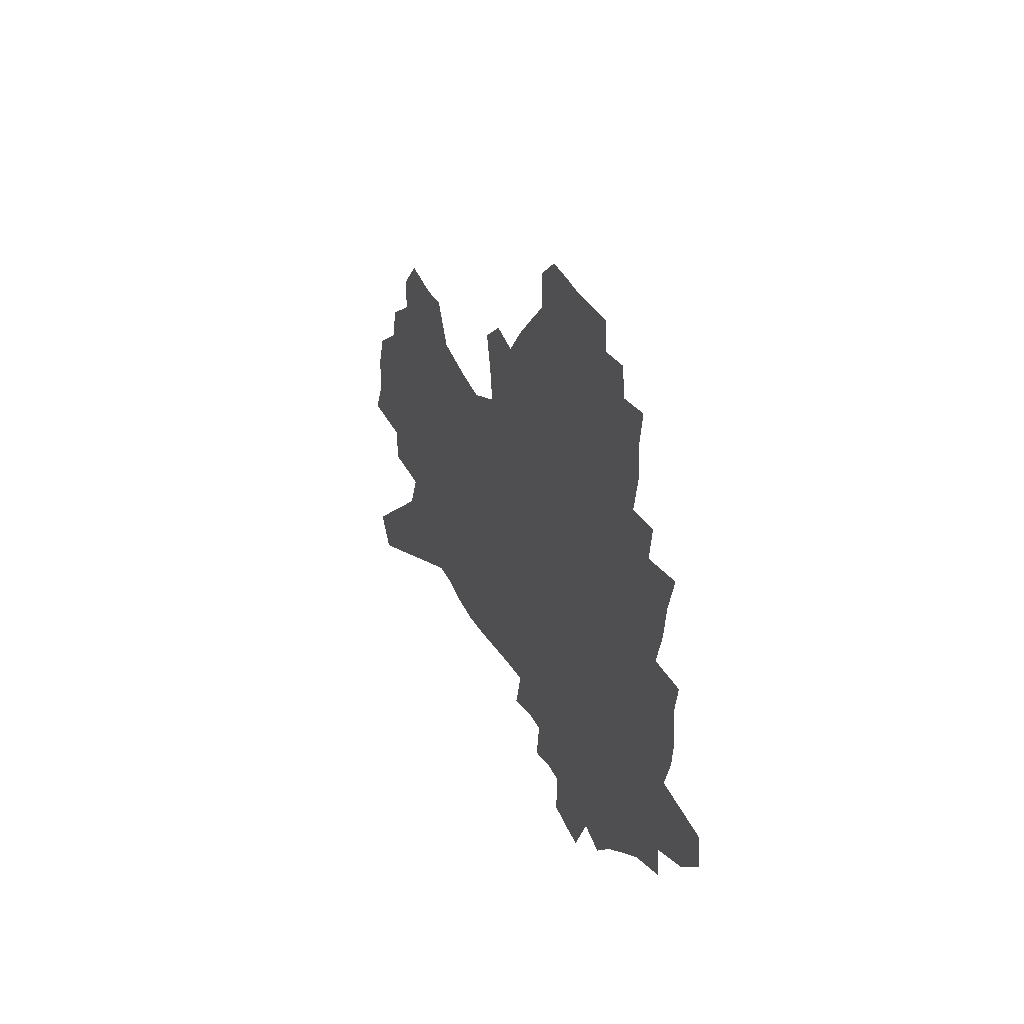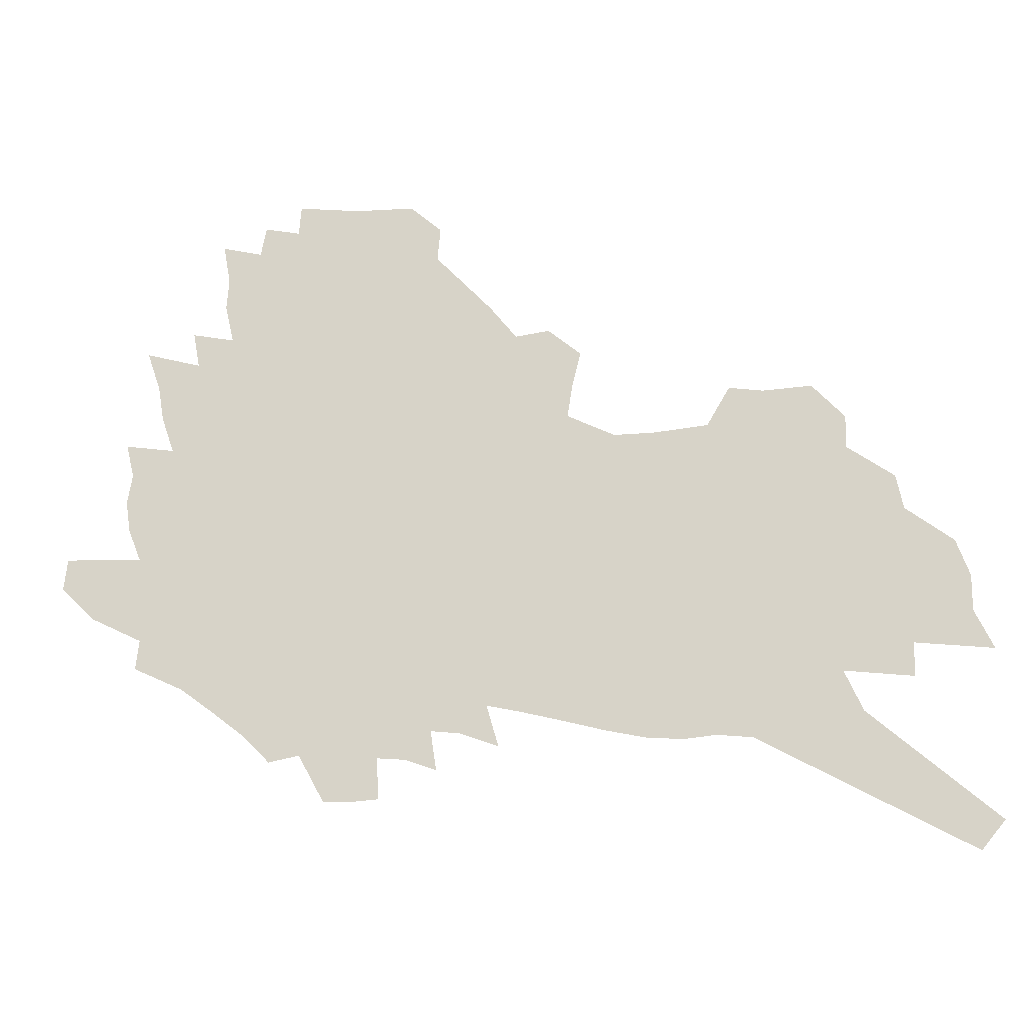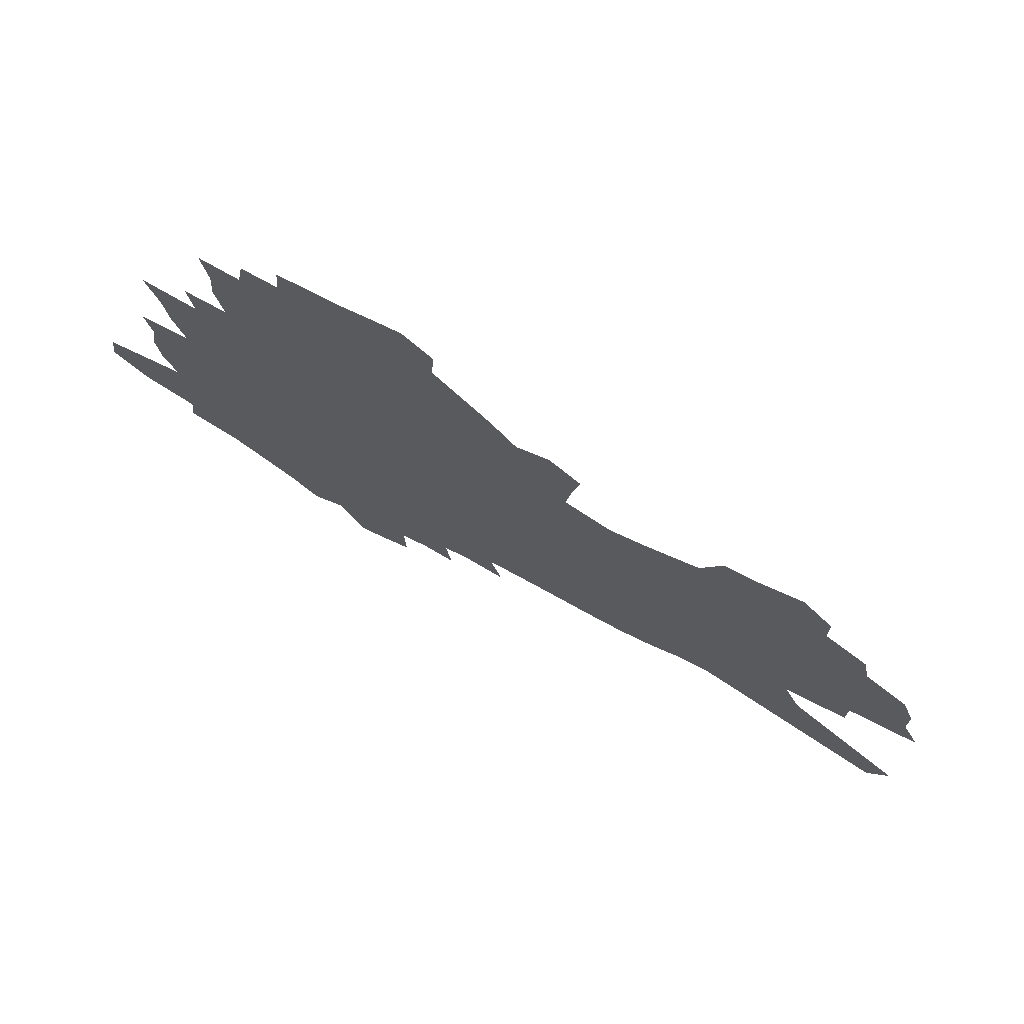
<metadata>
{"format":"obj","ext":"obj","renderer":"f3d","projection":"perspective","resolution":1024,"background":"white","views":[{"elev":36.0,"azim":-110.3,"up":"+Y"},{"elev":-18.1,"azim":8.7,"up":"+Y"},{"elev":71.0,"azim":25.4,"up":"+Y"}]}
</metadata>
<code>
v 249.9 188.9 0
v 235.1 203.3 0
v 236.7 216.6 0
v 270.2 165.6 0
v 271.7 178.3 0
v 270.7 190.5 0
v 271.2 202.9 0
v 269.7 215.4 0
v 264.3 229 0
v 262.3 242.2 0
v 264.5 254.9 0
v 261.1 269 0
v 291.5 155.7 0
v 294 168.4 0
v 294.2 179.9 0
v 293.8 191.2 0
v 288.7 203.2 0
v 287.8 215.1 0
v 287.3 227.2 0
v 288 239.2 0
v 285.3 252.3 0
v 282.3 265.9 0
v 277 281.5 0
v 274.6 296 0
v 268.9 312.9 0
v 306.1 144.9 0
v 308.8 158.1 0
v 311.8 170.6 0
v 311.9 181.3 0
v 308.7 192 0
v 306.4 203.2 0
v 305.3 214.5 0
v 302.6 226.5 0
v 303.3 238.1 0
v 302.7 250.2 0
v 300.1 263.3 0
v 296.4 277.9 0
v 294.2 292.1 0
v 292.6 306.4 0
v 289.9 321.5 0
v 319.7 134.3 0
v 321.7 147.8 0
v 323.6 160.3 0
v 324.8 171.7 0
v 324.7 182.1 0
v 323.2 192.5 0
v 321.8 203.1 0
v 319.8 214.2 0
v 318.7 225.5 0
v 317 237.2 0
v 317.6 248.6 0
v 315.2 261.5 0
v 312 275.8 0
v 308.4 291.1 0
v 308.6 304.1 0
v 308 317.8 0
v 304.4 333.9 0
v 305.3 347.3 0
v 302.4 363.7 0
v 331.5 122.4 0
v 332.9 136.3 0
v 334.3 149.4 0
v 335.2 161.1 0
v 336.2 172.4 0
v 336.3 182.7 0
v 335.4 192.8 0
v 334.2 203.2 0
v 333.5 213.8 0
v 332.9 224.6 0
v 331.8 235.9 0
v 329.9 248.1 0
v 327.6 261.3 0
v 325.9 274.6 0
v 323.8 288.8 0
v 321.4 303.9 0
v 322.8 316.3 0
v 322.3 330.1 0
v 321.6 344.1 0
v 319.6 359.5 0
v 322 372 0
v 344.6 125 0
v 345.2 138.2 0
v 345.9 150.5 0
v 346.5 162.2 0
v 346.8 172.8 0
v 346.9 183.2 0
v 346.6 193.1 0
v 346.2 203.2 0
v 345 213.7 0
v 344.5 224.3 0
v 344 235.1 0
v 341.9 247.6 0
v 342 259 0
v 339.2 273.5 0
v 337 288.3 0
v 336.6 301.7 0
v 336.5 315 0
v 336 328.9 0
v 336.1 342.3 0
v 336.2 355.9 0
v 337.3 368.9 0
v 338.3 381.4 0
v 355.7 104.8 0
v 355.9 124.1 0
v 356.2 138.5 0
v 356.9 152 0
v 357.1 163 0
v 357 173.2 0
v 357 183.4 0
v 356.8 193.3 0
v 356.7 203.3 0
v 356.2 213.5 0
v 356 223.8 0
v 355.1 234.9 0
v 354.9 245.8 0
v 353.4 258.6 0
v 351.2 273.6 0
v 350.4 286.8 0
v 349.7 300.7 0
v 349.7 313.9 0
v 349.5 327.6 0
v 349.6 341.1 0
v 350.8 353.6 0
v 350.4 367.7 0
v 352 379.8 0
v 367.5 104.4 0
v 367.2 124.9 0
v 367 138.8 0
v 367.1 152.4 0
v 367 162.9 0
v 366.9 173.1 0
v 366.8 183.3 0
v 366.7 193.3 0
v 366.6 203.4 0
v 366.5 213.6 0
v 366.2 224 0
v 365.9 234.6 0
v 365.6 245.6 0
v 365.3 256.9 0
v 363 273.2 0
v 362.2 287.9 0
v 362.2 300.3 0
v 362.2 313.9 0
v 362.7 326.6 0
v 362.9 339.9 0
v 363.9 352.4 0
v 364.3 365.7 0
v 365.2 378.1 0
v 379.4 105.2 0
v 378.7 122.7 0
v 377.6 138.7 0
v 376.9 152.7 0
v 377 162.7 0
v 376.9 173 0
v 376.8 183.1 0
v 376.7 193.2 0
v 376.6 203.3 0
v 376.6 213.6 0
v 376.4 224.1 0
v 376.3 234.5 0
v 376.7 244.7 0
v 376.1 256.7 0
v 375.2 270.7 0
v 374.1 287.2 0
v 374.4 300.4 0
v 374.7 313.5 0
v 375.4 325.8 0
v 375.9 338.8 0
v 376.6 351.9 0
v 377.1 365.1 0
v 377.7 378.1 0
v 390.5 121.7 0
v 388.6 137.8 0
v 388.3 149.9 0
v 387.3 162.1 0
v 386.9 172.9 0
v 387 182.9 0
v 386.7 193.3 0
v 386.6 203.4 0
v 386.8 213.8 0
v 386.6 224.2 0
v 386.7 234.3 0
v 386.8 244.9 0
v 386.7 257.1 0
v 386.4 270.7 0
v 386.3 285.2 0
v 386.3 300.5 0
v 387.1 313.1 0
v 388 325.8 0
v 388.6 338.6 0
v 389.4 352 0
v 390 364.8 0
v 390.4 377.4 0
v 404.1 116.8 0
v 401.6 133.7 0
v 399.6 148.3 0
v 398.5 160.5 0
v 397.9 171.7 0
v 397.1 183 0
v 396.7 193.4 0
v 396.8 203.5 0
v 396.4 213.8 0
v 396.9 224.1 0
v 396.9 234.4 0
v 397 244.7 0
v 397.3 256.2 0
v 397.8 269 0
v 398.2 283.3 0
v 399 297.6 0
v 399.8 311.4 0
v 400.6 325.2 0
v 401.8 339.4 0
v 402.2 351.6 0
v 403.5 365.9 0
v 413.9 132.3 0
v 412.1 146.1 0
v 410.9 158.3 0
v 408.9 171.2 0
v 408.7 181.9 0
v 408.5 192.5 0
v 408.3 203 0
v 407.6 213.7 0
v 407.4 224.1 0
v 407.8 234.7 0
v 407.4 245.1 0
v 407.9 256.2 0
v 409 269.1 0
v 409.8 281.8 0
v 411.2 297.8 0
v 412.4 311.5 0
v 413.5 325.4 0
v 414.4 338.9 0
v 430.6 126.3 0
v 425.5 143.9 0
v 422.8 157.5 0
v 421.5 169.4 0
v 420.5 180.8 0
v 420.1 191.7 0
v 420 202.5 0
v 419.5 213.4 0
v 418.4 224.3 0
v 418.5 234.9 0
v 418.6 245.6 0
v 419.2 256.9 0
v 420.5 269.4 0
v 421.8 282.5 0
v 423.2 296 0
v 425 310.9 0
v 426.7 325.8 0
v 440.8 140.5 0
v 438.4 153.9 0
v 436.7 166.4 0
v 434.1 179.1 0
v 433.7 190.4 0
v 434.2 201.4 0
v 430.8 213.8 0
v 430.1 224.5 0
v 430.1 235.2 0
v 430.5 246.2 0
v 431.2 257.6 0
v 432.2 269.6 0
v 433.9 282.5 0
v 436.3 297.1 0
v 438.2 311.4 0
v 458 136.2 0
v 454.7 150.6 0
v 451.7 164.3 0
v 451.2 176.3 0
v 448.7 188.9 0
v 448.5 200.4 0
v 445.4 212.8 0
v 443.6 224.4 0
v 443.5 235.6 0
v 443.6 246.8 0
v 443.3 258.1 0
v 445.1 270.4 0
v 447.6 284 0
v 449.5 297.7 0
v 452.8 313.3 0
v 476.2 131.4 0
v 469.3 149.3 0
v 468.8 161.6 0
v 465.8 175.1 0
v 465.1 187.1 0
v 462.5 199.8 0
v 460.2 212.1 0
v 457 224.5 0
v 456.9 235.9 0
v 458.6 247.7 0
v 459.9 259.9 0
v 461 272.5 0
v 463.1 286.1 0
v 466.9 301.6 0
v 493.7 127.7 0
v 485.5 147 0
v 484.5 159.7 0
v 480.8 173.9 0
v 479.8 186.2 0
v 476.1 199.7 0
v 473.9 212.1 0
v 471.9 224.3 0
v 473.4 236.2 0
v 475.5 248.5 0
v 481.3 262.5 0
v 508.9 126.8 0
v 501.2 145.6 0
v 498.2 159.9 0
v 495.8 173.2 0
v 493 186.6 0
v 490.6 199.4 0
v 488.1 211.9 0
v 485.3 224.1 0
v 487.3 235.7 0
v 490.5 248 0
v 498.6 262.6 0
v 522.2 128.1 0
v 518 143.9 0
v 513.7 158.9 0
v 511.7 172.3 0
v 509.5 185.6 0
v 508.6 198.2 0
v 505.6 211.2 0
v 504.7 223.5 0
v 503.5 235.5 0
v 506.2 247.5 0
v 521.9 264.8 0
v 531.8 281.5 0
v 537.2 126.5 0
v 533.5 143.2 0
v 531.6 157.2 0
v 529.4 171 0
v 525.5 184.9 0
v 525.6 197.7 0
v 527.9 210.4 0
v 525.6 223.3 0
v 529 236.4 0
v 533.4 250 0
v 539.2 264.3 0
v 546.3 279.4 0
v 626.9 77.45 0
v 555.4 141.2 0
v 556.8 154.3 0
v 552.6 168.9 0
v 551.5 182.7 0
v 553.7 196 0
v 553.7 209.6 0
v 553.4 223.1 0
v 558.1 237 0
v 554.9 250.6 0
v 558.8 264.5 0
v 567.3 280.5 0
v 637 89.67 0
v 583 136.3 0
v 575.3 153.4 0
v 577.3 166.9 0
v 574.7 181.1 0
v 573.9 195.1 0
v 574.8 209 0
v 577 223 0
v 578.8 237.2 0
v 581 251.5 0
v 581.2 265.5 0
v 604.5 150.1 0
v 604.7 164.3 0
v 598 179.9 0
v 591.5 194.8 0
v 598.6 208.5 0
v 603.9 223 0
v 600.9 237.6 0
v 637.6 160.7 0
v 629.6 177.2 0
v 629.7 192.4 0
v 624 207.8 0
f 5 6 1
f 1 6 2
f 6 7 2
f 2 7 3
f 7 8 3
f 13 14 4
f 4 14 5
f 14 15 5
f 5 15 6
f 15 16 6
f 6 16 7
f 16 17 7
f 7 17 8
f 17 18 8
f 8 18 9
f 18 19 9
f 9 19 10
f 19 20 10
f 10 20 11
f 20 21 11
f 11 21 12
f 21 22 12
f 26 27 13
f 13 27 14
f 27 28 14
f 14 28 15
f 28 29 15
f 15 29 16
f 29 30 16
f 16 30 17
f 30 31 17
f 17 31 18
f 31 32 18
f 18 32 19
f 32 33 19
f 19 33 20
f 33 34 20
f 20 34 21
f 34 35 21
f 21 35 22
f 35 36 22
f 22 36 23
f 36 37 23
f 23 37 24
f 37 38 24
f 24 38 25
f 38 39 25
f 41 42 26
f 26 42 27
f 42 43 27
f 27 43 28
f 43 44 28
f 28 44 29
f 44 45 29
f 29 45 30
f 45 46 30
f 30 46 31
f 46 47 31
f 31 47 32
f 47 48 32
f 32 48 33
f 48 49 33
f 33 49 34
f 49 50 34
f 34 50 35
f 50 51 35
f 35 51 36
f 51 52 36
f 36 52 37
f 52 53 37
f 37 53 38
f 53 54 38
f 38 54 39
f 54 55 39
f 39 55 40
f 55 56 40
f 60 61 41
f 41 61 42
f 61 62 42
f 42 62 43
f 62 63 43
f 43 63 44
f 63 64 44
f 44 64 45
f 64 65 45
f 45 65 46
f 65 66 46
f 46 66 47
f 66 67 47
f 47 67 48
f 67 68 48
f 48 68 49
f 68 69 49
f 49 69 50
f 69 70 50
f 50 70 51
f 70 71 51
f 51 71 52
f 71 72 52
f 52 72 53
f 72 73 53
f 53 73 54
f 73 74 54
f 54 74 55
f 74 75 55
f 55 75 56
f 75 76 56
f 56 76 57
f 76 77 57
f 57 77 58
f 77 78 58
f 58 78 59
f 78 79 59
f 60 81 61
f 81 82 61
f 61 82 62
f 82 83 62
f 62 83 63
f 83 84 63
f 63 84 64
f 84 85 64
f 64 85 65
f 85 86 65
f 65 86 66
f 86 87 66
f 66 87 67
f 87 88 67
f 67 88 68
f 88 89 68
f 68 89 69
f 89 90 69
f 69 90 70
f 90 91 70
f 70 91 71
f 91 92 71
f 71 92 72
f 92 93 72
f 72 93 73
f 93 94 73
f 73 94 74
f 94 95 74
f 74 95 75
f 95 96 75
f 75 96 76
f 96 97 76
f 76 97 77
f 97 98 77
f 77 98 78
f 98 99 78
f 78 99 79
f 99 100 79
f 79 100 80
f 100 101 80
f 103 104 81
f 81 104 82
f 104 105 82
f 82 105 83
f 105 106 83
f 83 106 84
f 106 107 84
f 84 107 85
f 107 108 85
f 85 108 86
f 108 109 86
f 86 109 87
f 109 110 87
f 87 110 88
f 110 111 88
f 88 111 89
f 111 112 89
f 89 112 90
f 112 113 90
f 90 113 91
f 113 114 91
f 91 114 92
f 114 115 92
f 92 115 93
f 115 116 93
f 93 116 94
f 116 117 94
f 94 117 95
f 117 118 95
f 95 118 96
f 118 119 96
f 96 119 97
f 119 120 97
f 97 120 98
f 120 121 98
f 98 121 99
f 121 122 99
f 99 122 100
f 122 123 100
f 100 123 101
f 123 124 101
f 101 124 102
f 124 125 102
f 103 126 104
f 126 127 104
f 104 127 105
f 127 128 105
f 105 128 106
f 128 129 106
f 106 129 107
f 129 130 107
f 107 130 108
f 130 131 108
f 108 131 109
f 131 132 109
f 109 132 110
f 132 133 110
f 110 133 111
f 133 134 111
f 111 134 112
f 134 135 112
f 112 135 113
f 135 136 113
f 113 136 114
f 136 137 114
f 114 137 115
f 137 138 115
f 115 138 116
f 138 139 116
f 116 139 117
f 139 140 117
f 117 140 118
f 140 141 118
f 118 141 119
f 141 142 119
f 119 142 120
f 142 143 120
f 120 143 121
f 143 144 121
f 121 144 122
f 144 145 122
f 122 145 123
f 145 146 123
f 123 146 124
f 146 147 124
f 124 147 125
f 147 148 125
f 126 149 127
f 149 150 127
f 127 150 128
f 150 151 128
f 128 151 129
f 151 152 129
f 129 152 130
f 152 153 130
f 130 153 131
f 153 154 131
f 131 154 132
f 154 155 132
f 132 155 133
f 155 156 133
f 133 156 134
f 156 157 134
f 134 157 135
f 157 158 135
f 135 158 136
f 158 159 136
f 136 159 137
f 159 160 137
f 137 160 138
f 160 161 138
f 138 161 139
f 161 162 139
f 139 162 140
f 162 163 140
f 140 163 141
f 163 164 141
f 141 164 142
f 164 165 142
f 142 165 143
f 165 166 143
f 143 166 144
f 166 167 144
f 144 167 145
f 167 168 145
f 145 168 146
f 168 169 146
f 146 169 147
f 169 170 147
f 147 170 148
f 170 171 148
f 150 172 151
f 172 173 151
f 151 173 152
f 173 174 152
f 152 174 153
f 174 175 153
f 153 175 154
f 175 176 154
f 154 176 155
f 176 177 155
f 155 177 156
f 177 178 156
f 156 178 157
f 178 179 157
f 157 179 158
f 179 180 158
f 158 180 159
f 180 181 159
f 159 181 160
f 181 182 160
f 160 182 161
f 182 183 161
f 161 183 162
f 183 184 162
f 162 184 163
f 184 185 163
f 163 185 164
f 185 186 164
f 164 186 165
f 186 187 165
f 165 187 166
f 187 188 166
f 166 188 167
f 188 189 167
f 167 189 168
f 189 190 168
f 168 190 169
f 190 191 169
f 169 191 170
f 191 192 170
f 170 192 171
f 192 193 171
f 172 194 173
f 194 195 173
f 173 195 174
f 195 196 174
f 174 196 175
f 196 197 175
f 175 197 176
f 197 198 176
f 176 198 177
f 198 199 177
f 177 199 178
f 199 200 178
f 178 200 179
f 200 201 179
f 179 201 180
f 201 202 180
f 180 202 181
f 202 203 181
f 181 203 182
f 203 204 182
f 182 204 183
f 204 205 183
f 183 205 184
f 205 206 184
f 184 206 185
f 206 207 185
f 185 207 186
f 207 208 186
f 186 208 187
f 208 209 187
f 187 209 188
f 209 210 188
f 188 210 189
f 210 211 189
f 189 211 190
f 211 212 190
f 190 212 191
f 212 213 191
f 191 213 192
f 213 214 192
f 192 214 193
f 195 215 196
f 215 216 196
f 196 216 197
f 216 217 197
f 197 217 198
f 217 218 198
f 198 218 199
f 218 219 199
f 199 219 200
f 219 220 200
f 200 220 201
f 220 221 201
f 201 221 202
f 221 222 202
f 202 222 203
f 222 223 203
f 203 223 204
f 223 224 204
f 204 224 205
f 224 225 205
f 205 225 206
f 225 226 206
f 206 226 207
f 226 227 207
f 207 227 208
f 227 228 208
f 208 228 209
f 228 229 209
f 209 229 210
f 229 230 210
f 210 230 211
f 230 231 211
f 211 231 212
f 231 232 212
f 212 232 213
f 215 233 216
f 233 234 216
f 216 234 217
f 234 235 217
f 217 235 218
f 235 236 218
f 218 236 219
f 236 237 219
f 219 237 220
f 237 238 220
f 220 238 221
f 238 239 221
f 221 239 222
f 239 240 222
f 222 240 223
f 240 241 223
f 223 241 224
f 241 242 224
f 224 242 225
f 242 243 225
f 225 243 226
f 243 244 226
f 226 244 227
f 244 245 227
f 227 245 228
f 245 246 228
f 228 246 229
f 246 247 229
f 229 247 230
f 247 248 230
f 230 248 231
f 248 249 231
f 231 249 232
f 234 250 235
f 250 251 235
f 235 251 236
f 251 252 236
f 236 252 237
f 252 253 237
f 237 253 238
f 253 254 238
f 238 254 239
f 254 255 239
f 239 255 240
f 255 256 240
f 240 256 241
f 256 257 241
f 241 257 242
f 257 258 242
f 242 258 243
f 258 259 243
f 243 259 244
f 259 260 244
f 244 260 245
f 260 261 245
f 245 261 246
f 261 262 246
f 246 262 247
f 262 263 247
f 247 263 248
f 263 264 248
f 248 264 249
f 250 265 251
f 265 266 251
f 251 266 252
f 266 267 252
f 252 267 253
f 267 268 253
f 253 268 254
f 268 269 254
f 254 269 255
f 269 270 255
f 255 270 256
f 270 271 256
f 256 271 257
f 271 272 257
f 257 272 258
f 272 273 258
f 258 273 259
f 273 274 259
f 259 274 260
f 274 275 260
f 260 275 261
f 275 276 261
f 261 276 262
f 276 277 262
f 262 277 263
f 277 278 263
f 263 278 264
f 278 279 264
f 265 280 266
f 280 281 266
f 266 281 267
f 281 282 267
f 267 282 268
f 282 283 268
f 268 283 269
f 283 284 269
f 269 284 270
f 284 285 270
f 270 285 271
f 285 286 271
f 271 286 272
f 286 287 272
f 272 287 273
f 287 288 273
f 273 288 274
f 288 289 274
f 274 289 275
f 289 290 275
f 275 290 276
f 290 291 276
f 276 291 277
f 291 292 277
f 277 292 278
f 292 293 278
f 278 293 279
f 280 294 281
f 294 295 281
f 281 295 282
f 295 296 282
f 282 296 283
f 296 297 283
f 283 297 284
f 297 298 284
f 284 298 285
f 298 299 285
f 285 299 286
f 299 300 286
f 286 300 287
f 300 301 287
f 287 301 288
f 301 302 288
f 288 302 289
f 302 303 289
f 289 303 290
f 303 304 290
f 290 304 291
f 294 305 295
f 305 306 295
f 295 306 296
f 306 307 296
f 296 307 297
f 307 308 297
f 297 308 298
f 308 309 298
f 298 309 299
f 309 310 299
f 299 310 300
f 310 311 300
f 300 311 301
f 311 312 301
f 301 312 302
f 312 313 302
f 302 313 303
f 313 314 303
f 303 314 304
f 314 315 304
f 305 316 306
f 316 317 306
f 306 317 307
f 317 318 307
f 307 318 308
f 318 319 308
f 308 319 309
f 319 320 309
f 309 320 310
f 320 321 310
f 310 321 311
f 321 322 311
f 311 322 312
f 322 323 312
f 312 323 313
f 323 324 313
f 313 324 314
f 324 325 314
f 314 325 315
f 325 326 315
f 316 328 317
f 328 329 317
f 317 329 318
f 329 330 318
f 318 330 319
f 330 331 319
f 319 331 320
f 331 332 320
f 320 332 321
f 332 333 321
f 321 333 322
f 333 334 322
f 322 334 323
f 334 335 323
f 323 335 324
f 335 336 324
f 324 336 325
f 336 337 325
f 325 337 326
f 337 338 326
f 326 338 327
f 338 339 327
f 328 340 329
f 340 341 329
f 329 341 330
f 341 342 330
f 330 342 331
f 342 343 331
f 331 343 332
f 343 344 332
f 332 344 333
f 344 345 333
f 333 345 334
f 345 346 334
f 334 346 335
f 346 347 335
f 335 347 336
f 347 348 336
f 336 348 337
f 348 349 337
f 337 349 338
f 349 350 338
f 338 350 339
f 350 351 339
f 340 352 341
f 352 353 341
f 341 353 342
f 353 354 342
f 342 354 343
f 354 355 343
f 343 355 344
f 355 356 344
f 344 356 345
f 356 357 345
f 345 357 346
f 357 358 346
f 346 358 347
f 358 359 347
f 347 359 348
f 359 360 348
f 348 360 349
f 360 361 349
f 349 361 350
f 361 362 350
f 350 362 351
f 354 363 355
f 363 364 355
f 355 364 356
f 364 365 356
f 356 365 357
f 365 366 357
f 357 366 358
f 366 367 358
f 358 367 359
f 367 368 359
f 359 368 360
f 368 369 360
f 360 369 361
f 364 370 365
f 370 371 365
f 365 371 366
f 371 372 366
f 366 372 367
f 372 373 367
f 367 373 368

</code>
